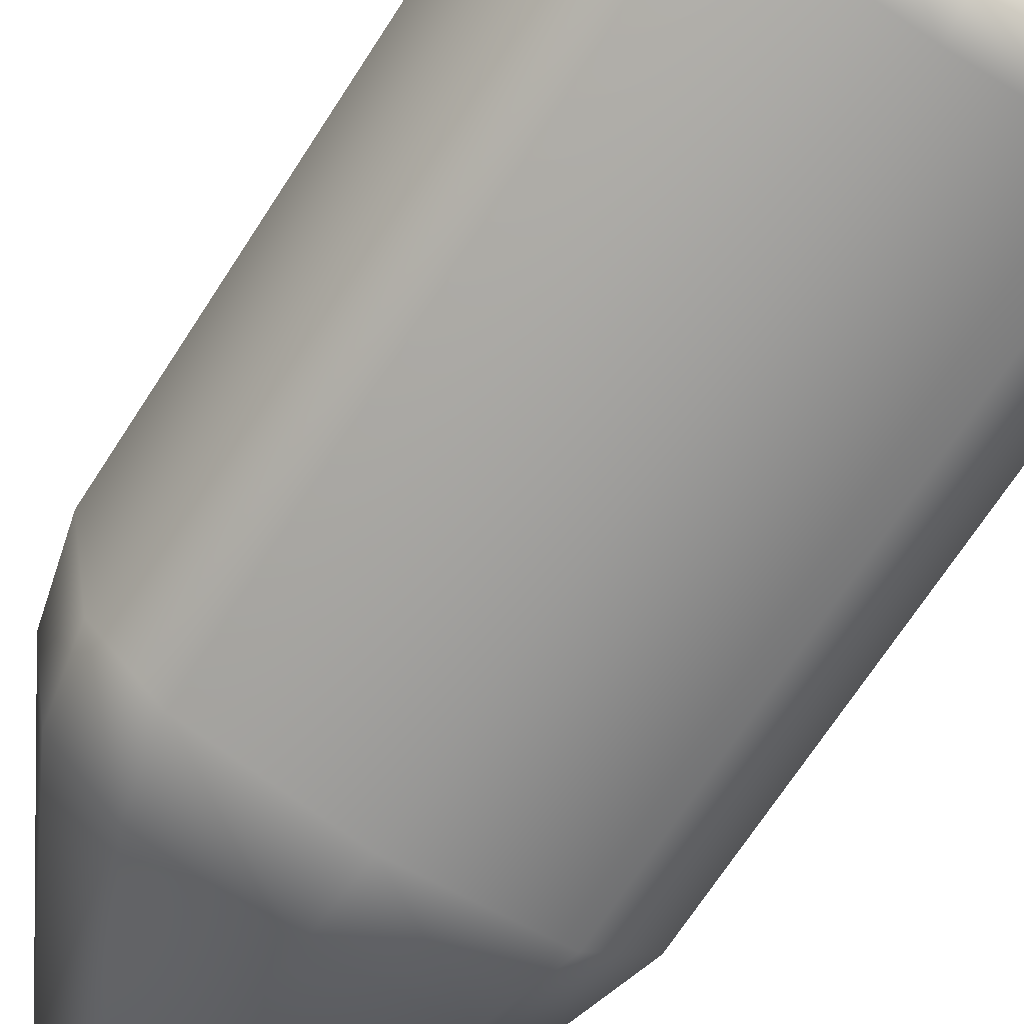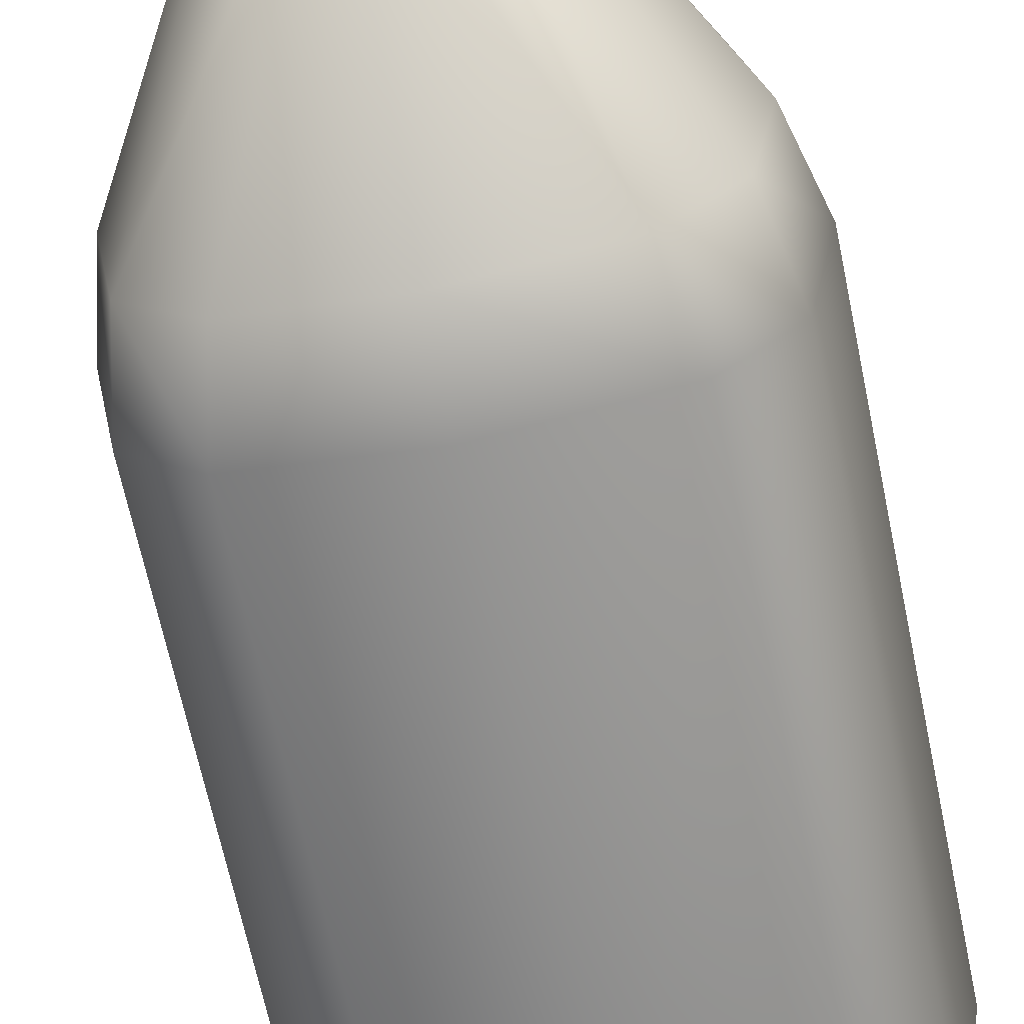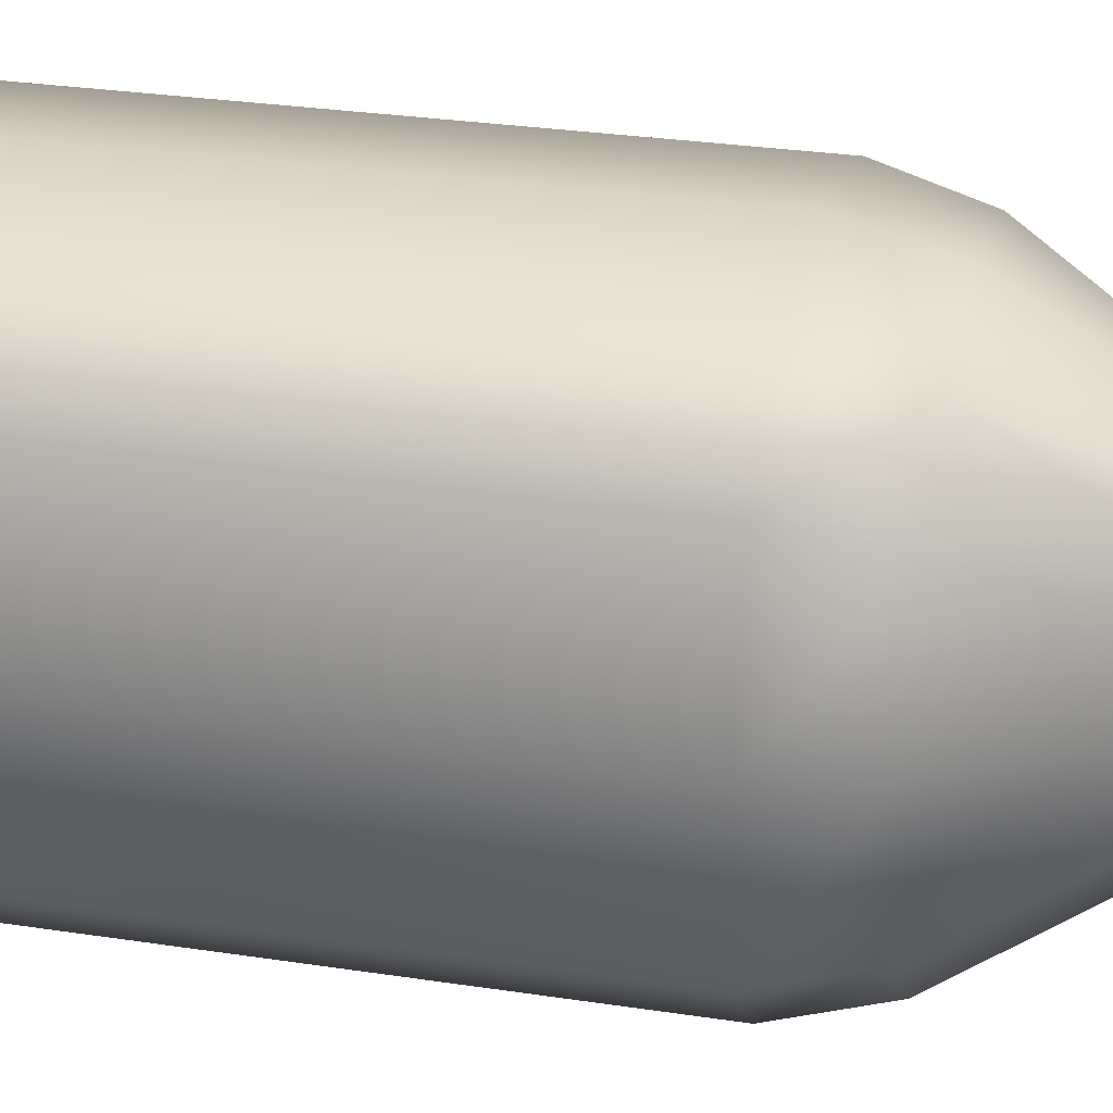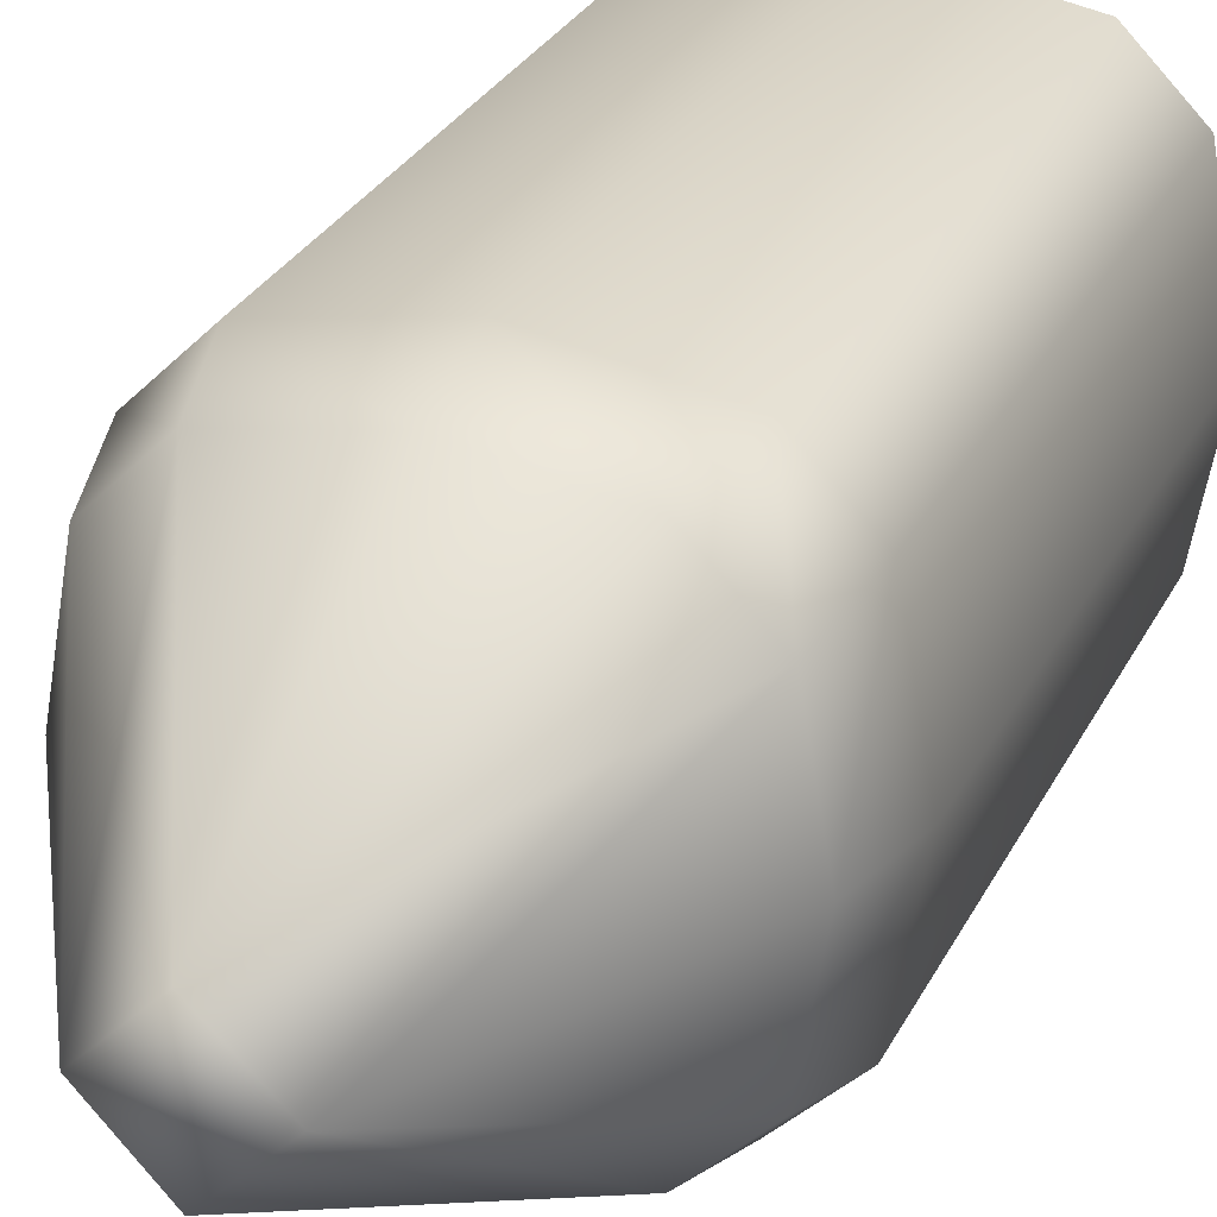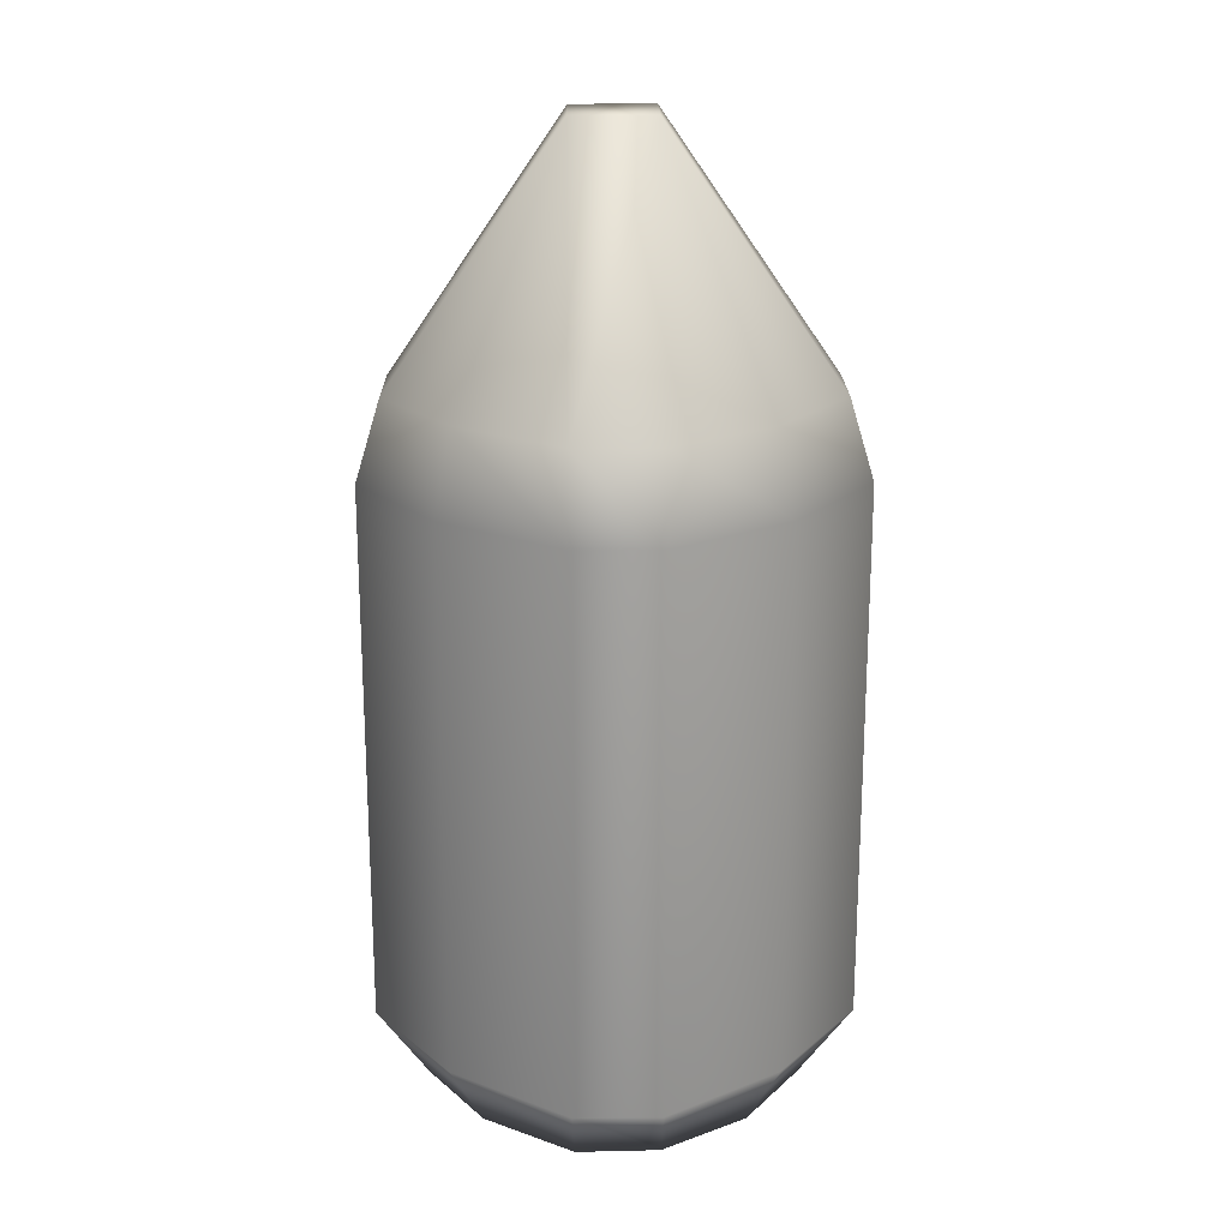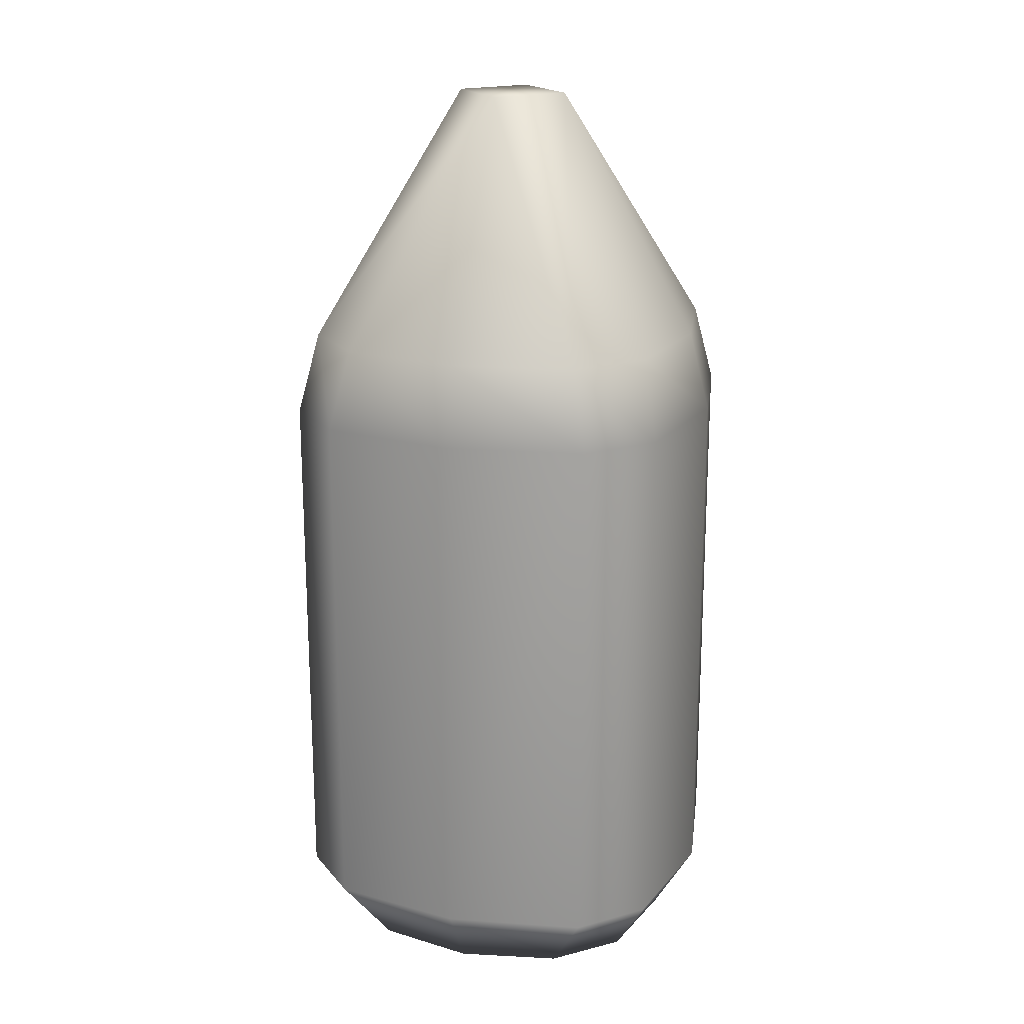
<metadata>
{"format":"obj","ext":"obj","renderer":"f3d","projection":"perspective","resolution":1024,"background":"white","views":[{"elev":-69.5,"azim":-32.9,"up":"+Z"},{"elev":-65.7,"azim":-168.3,"up":"+Z"},{"elev":27.6,"azim":103.4,"up":"+Z"},{"elev":28.2,"azim":-157.9,"up":"+Z"},{"elev":19.8,"azim":134.3,"up":"+Y"},{"elev":19.3,"azim":-162.6,"up":"+Y"}]}
</metadata>
<code>
o model_24
v -17.92 69.83 -12
v -20 69.83 0.1704
v -5.743 94.68 0.1704
v -17.92 69.83 12
v -19.66 61.74 13.74
v -22.09 61.74 0.1704
v -22.09 7.407 0.1704
v -19.66 7.407 -13.74
v -17.92 0.4713 0.1704
v -15.83 0.4713 -10.26
v -19.66 61.74 -13.74
v -19.66 7.407 13.74
v -15.83 0.4713 10.26
v -12 69.83 17.91
v 0.1704 69.83 20
v 0.1704 94.68 5.736
v 12 69.83 17.91
v 13.74 61.74 19.65
v 0.1704 61.74 22.08
v 0.1704 7.407 22.08
v -13.74 7.407 19.65
v 0.1704 0.4713 17.91
v -9.916 0.4713 15.82
v -13.74 61.74 19.65
v 13.74 7.407 19.65
v 9.909 0.4713 15.82
v 17.91 69.83 12
v 20 69.83 0.1704
v 5.736 94.68 0.1704
v 17.91 69.83 -12
v 19.65 61.74 -13.74
v 22.08 61.74 0.1704
v 22.08 7.407 0.1704
v 19.65 7.407 13.74
v 17.91 0.4713 0.1704
v 15.82 0.4713 10.26
v 19.65 61.74 13.74
v 19.65 7.407 -13.74
v 15.82 0.4713 -10.26
v 12 69.83 -17.92
v 0.1704 69.83 -20
v 0.1704 94.68 -5.743
v -12 69.83 -17.92
v -13.74 61.74 -19.66
v 0.1704 61.74 -22.09
v 0.1704 7.407 -22.09
v 13.74 7.407 -19.66
v 0.1704 0.4713 -17.92
v 9.909 0.4713 -15.83
v 13.74 61.74 -19.66
v -13.74 7.407 -19.66
v -9.916 0.4713 -15.83
v -9.916 0.4713 -15.83
v -15.83 0.4713 -10.26
v -13.74 7.407 -19.66
v -19.66 7.407 -13.74
v -19.66 61.74 -13.74
v -13.74 61.74 -19.66
v -12 69.83 -17.92
v -17.92 69.83 -12
v -5.743 94.68 0.1704
v 0.1704 94.68 -5.743
v 0.1704 94.68 5.736
v -17.92 69.83 12
v -12 69.83 17.91
v -13.74 61.74 19.65
v -19.66 61.74 13.74
v -19.66 7.407 13.74
v -13.74 7.407 19.65
v -9.916 0.4713 15.82
v -15.83 0.4713 10.26
v -5.743 94.68 0.1704
v 0.1704 94.68 5.736
v 0.1704 94.68 -5.743
v 5.736 94.68 0.1704
v 15.82 0.4713 -10.26
v 9.909 0.4713 -15.83
v 19.65 7.407 -13.74
v 13.74 7.407 -19.66
v 13.74 61.74 -19.66
v 19.65 61.74 -13.74
v 17.91 69.83 -12
v 12 69.83 -17.92
v 0.1704 94.68 -5.743
v 5.736 94.68 0.1704
v 0.1704 94.68 5.736
v 12 69.83 17.91
v 17.91 69.83 12
v 19.65 61.74 13.74
v 13.74 61.74 19.65
v 13.74 7.407 19.65
v 19.65 7.407 13.74
v 15.82 0.4713 10.26
v 9.909 0.4713 15.82
v 0.1704 0.4713 -17.92
v 9.909 0.4713 -15.83
v -9.916 0.4713 -15.83
v 15.82 0.4713 -10.26
v -15.83 0.4713 -10.26
v 17.91 0.4713 0.1704
v -17.92 0.4713 0.1704
v 15.82 0.4713 10.26
v -15.83 0.4713 10.26
v 9.909 0.4713 15.82
v -9.916 0.4713 15.82
v 0.1704 0.4713 17.91
f 1 2 3
f 2 2 3
f 3 2 4
f 2 2 4
f 4 2 5
f 2 6 5
f 5 6 7
f 6 8 7
f 7 8 9
f 8 10 9
f 9 10 10
f 10 2 10
f 10 2 2
f 2 1 2
f 2 1 6
f 1 11 6
f 6 11 8
f 11 8 8
f 8 8 5
f 8 5 5
f 5 5 12
f 5 7 12
f 12 7 13
f 7 9 13
f 13 9 9
f 9 14 9
f 9 14 14
f 14 15 14
f 14 15 16
f 15 15 16
f 16 15 17
f 15 15 17
f 17 15 18
f 15 19 18
f 18 19 20
f 19 21 20
f 20 21 22
f 21 23 22
f 22 23 23
f 23 15 23
f 23 15 15
f 15 14 15
f 15 14 19
f 14 24 19
f 19 24 21
f 24 21 21
f 21 21 18
f 21 18 18
f 18 18 25
f 18 20 25
f 25 20 26
f 20 22 26
f 26 22 22
f 22 27 22
f 22 27 27
f 27 28 27
f 27 28 29
f 28 28 29
f 29 28 30
f 28 28 30
f 30 28 31
f 28 32 31
f 31 32 33
f 32 34 33
f 33 34 35
f 34 36 35
f 35 36 36
f 36 28 36
f 36 28 28
f 28 27 28
f 28 27 32
f 27 37 32
f 32 37 34
f 37 34 34
f 34 34 31
f 34 31 31
f 31 31 38
f 31 33 38
f 38 33 39
f 33 35 39
f 39 35 35
f 35 40 35
f 35 40 40
f 40 41 40
f 40 41 42
f 41 41 42
f 42 41 43
f 41 41 43
f 43 41 44
f 41 45 44
f 44 45 46
f 45 47 46
f 46 47 48
f 47 49 48
f 48 49 49
f 49 41 49
f 49 41 41
f 41 40 41
f 41 40 45
f 40 50 45
f 45 50 47
f 50 47 47
f 47 47 44
f 47 44 44
f 44 44 51
f 44 46 51
f 51 46 52
f 46 48 52
f 52 48 48
f 48 53 48
f 48 53 53
f 53 54 53
f 53 54 55
f 54 56 55
f 55 56 55
f 56 57 55
f 55 57 58
f 57 57 58
f 58 57 59
f 57 60 59
f 59 60 59
f 60 61 59
f 59 61 62
f 61 62 62
f 62 62 61
f 62 61 61
f 61 61 63
f 61 64 63
f 63 64 65
f 64 64 65
f 65 64 66
f 64 67 66
f 66 67 66
f 67 68 66
f 66 68 69
f 68 68 69
f 69 68 70
f 68 71 70
f 70 71 71
f 71 72 71
f 71 72 72
f 72 73 72
f 72 73 74
f 73 75 74
f 74 75 75
f 75 76 75
f 75 76 76
f 76 77 76
f 76 77 78
f 77 79 78
f 78 79 78
f 79 80 78
f 78 80 81
f 80 80 81
f 81 80 82
f 80 83 82
f 82 83 82
f 83 84 82
f 82 84 85
f 84 85 85
f 85 85 86
f 85 86 86
f 86 86 85
f 86 87 85
f 85 87 88
f 87 87 88
f 88 87 89
f 87 90 89
f 89 90 89
f 90 91 89
f 89 91 92
f 91 91 92
f 92 91 93
f 91 94 93
f 93 94 94
f 94 95 94
f 94 95 95
f 95 96 95
f 95 96 97
f 96 98 97
f 97 98 99
f 98 100 99
f 99 100 101
f 100 102 101
f 101 102 103
f 102 104 103
f 103 104 105
f 104 106 105

</code>
